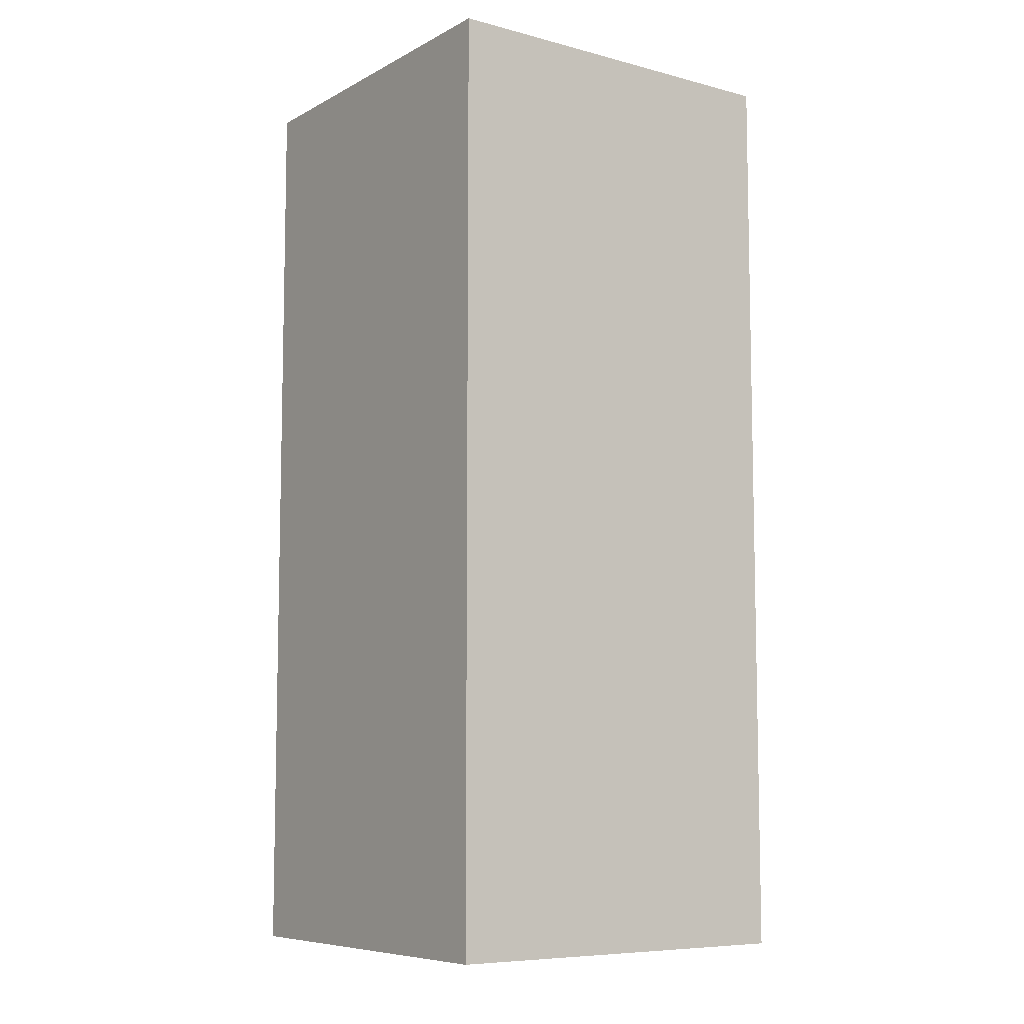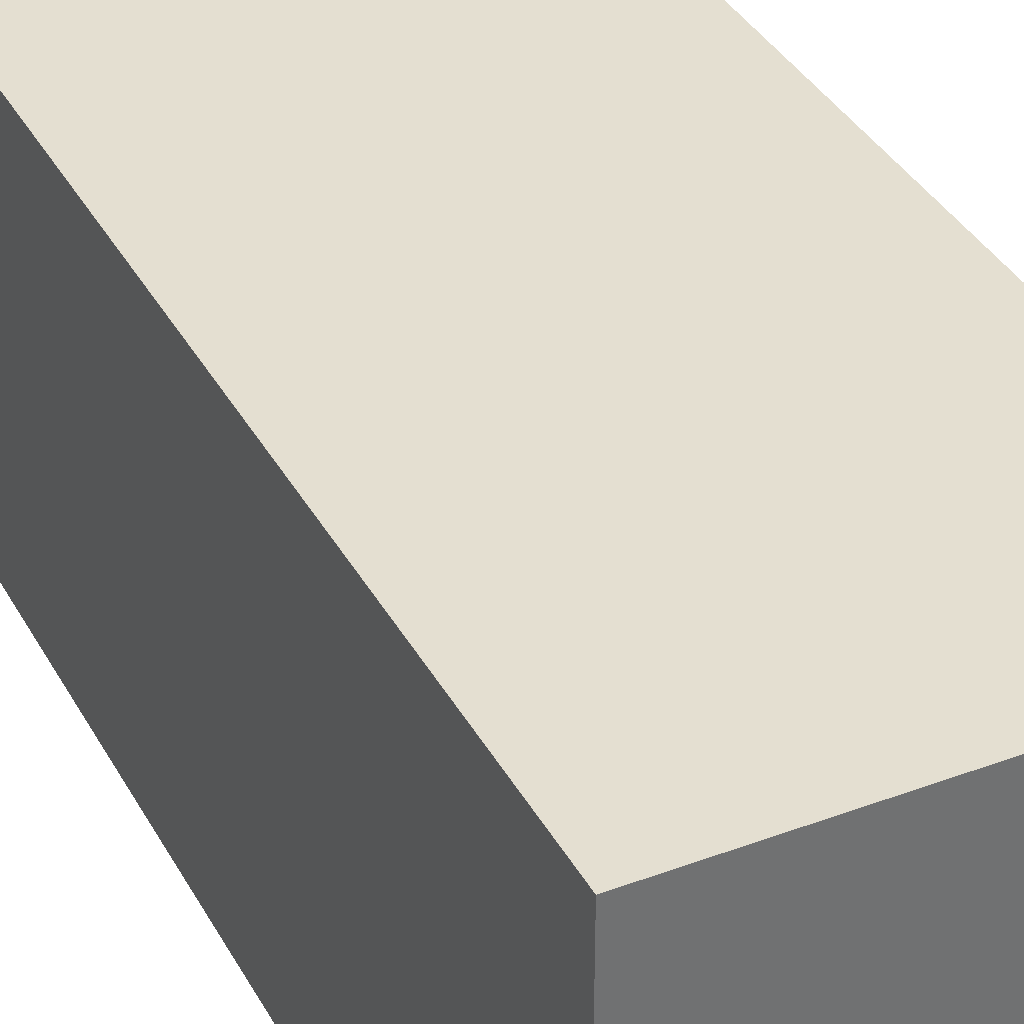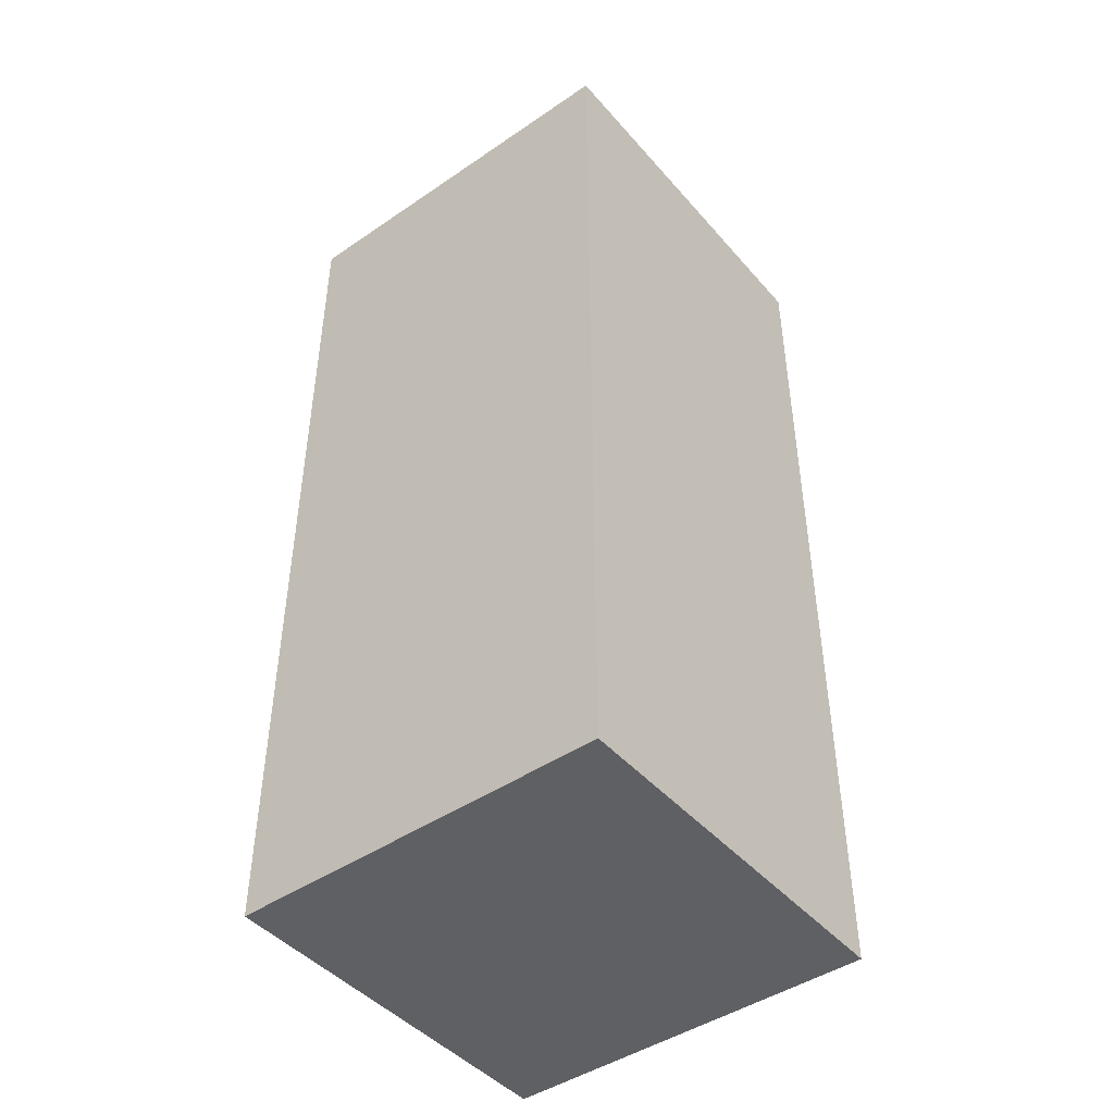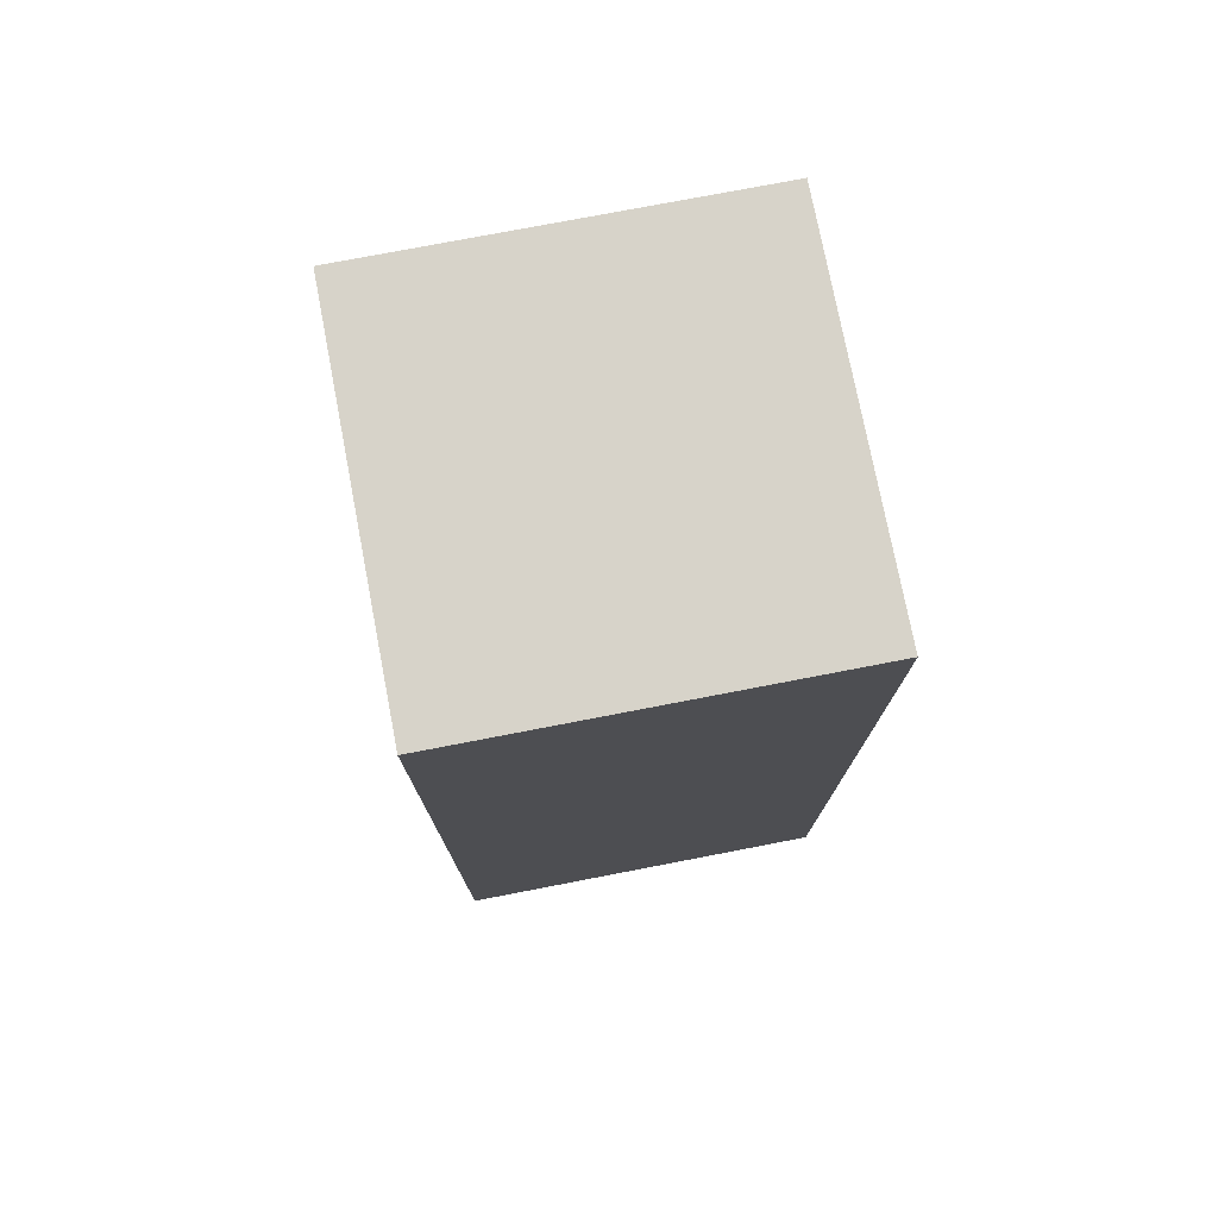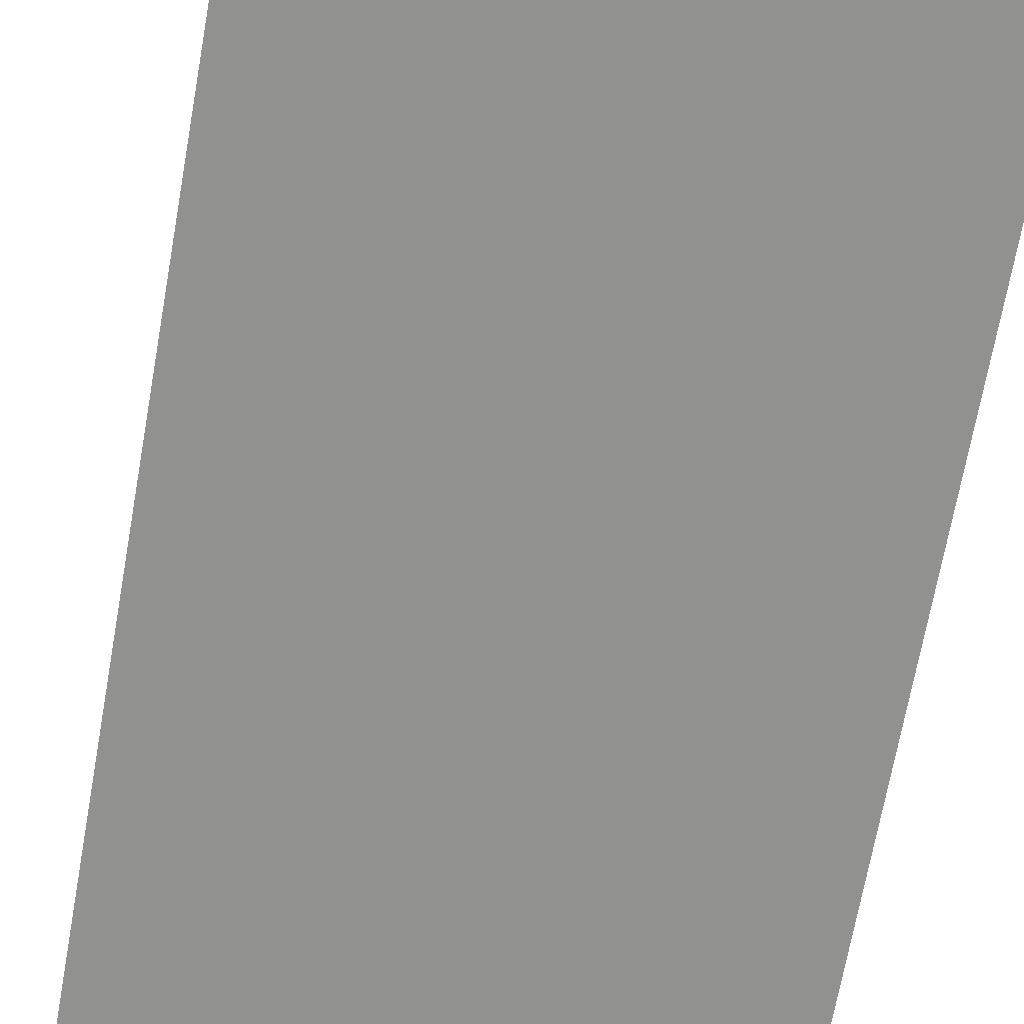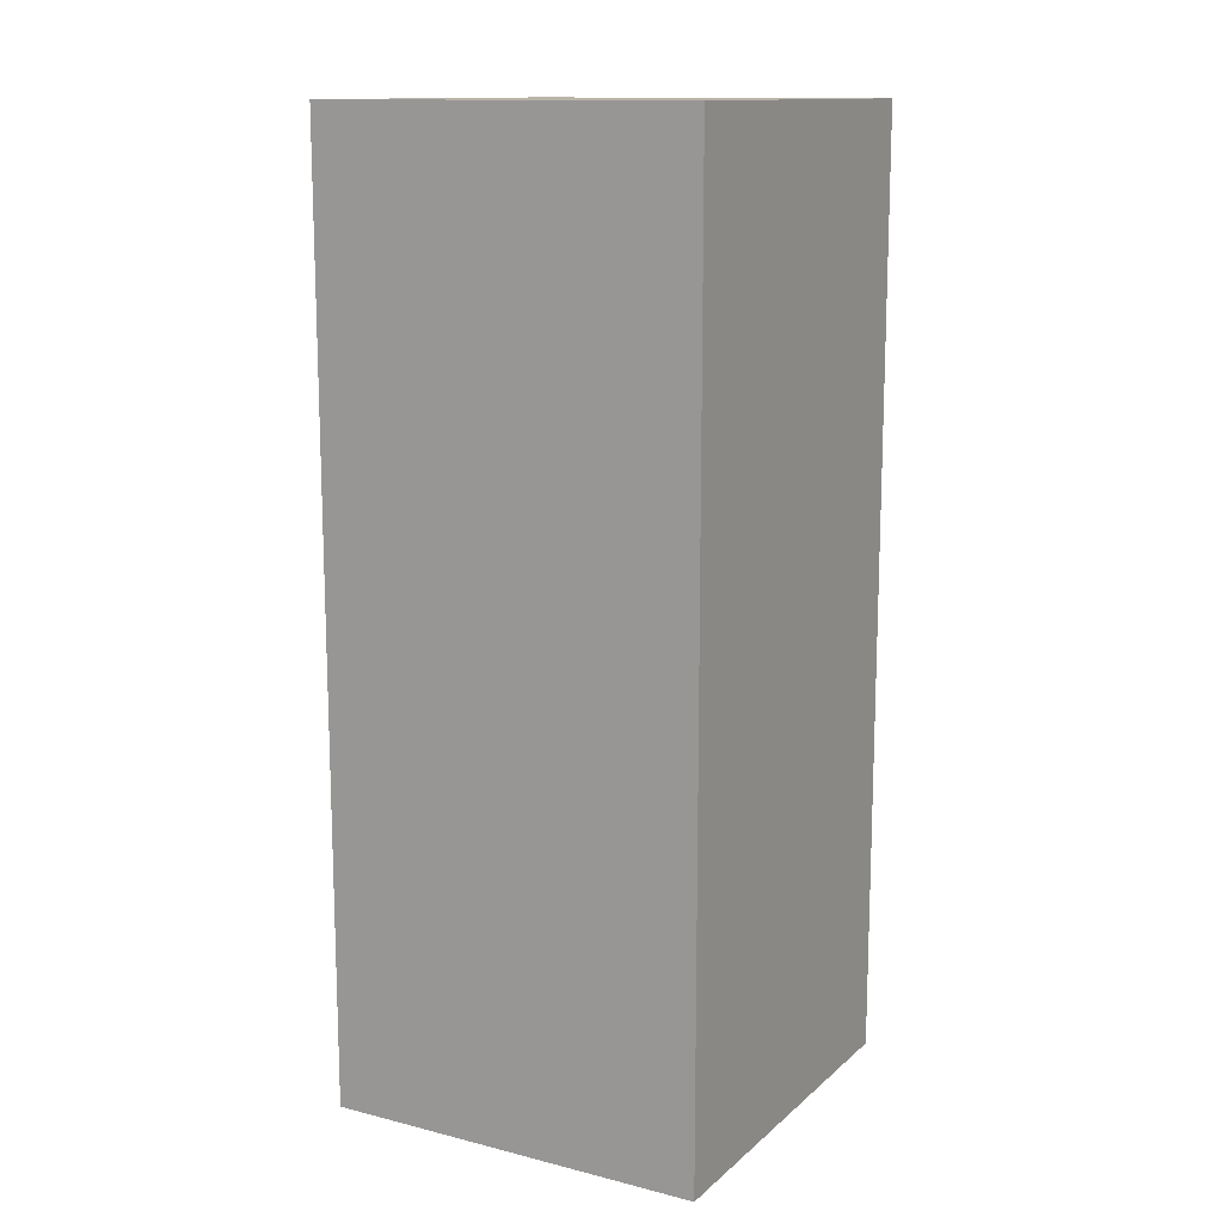
<metadata>
{"format":"obj","ext":"obj","renderer":"f3d","projection":"perspective","resolution":1024,"background":"white","views":[{"elev":-7.9,"azim":-35.6,"up":"+Z"},{"elev":36.8,"azim":154.2,"up":"+Y"},{"elev":-45.3,"azim":-141.8,"up":"+Z"},{"elev":76.2,"azim":-100.9,"up":"+Z"},{"elev":-66.0,"azim":-9.9,"up":"+Y"},{"elev":13.3,"azim":-150.6,"up":"+Z"}]}
</metadata>
<code>
o Cube
v 0.75 0.75 -1.85
v 0.75 -0.75 -1.85
v 0.75 0.75 1.85
v 0.75 -0.75 1.85
v -0.75 0.75 -1.85
v -0.75 -0.75 -1.85
v -0.75 0.75 1.85
v -0.75 -0.75 1.85
f 5 3 1
f 3 8 4
f 7 6 8
f 2 8 6
f 1 4 2
f 5 2 6
f 5 7 3
f 3 7 8
f 7 5 6
f 2 4 8
f 1 3 4
f 5 1 2

</code>
